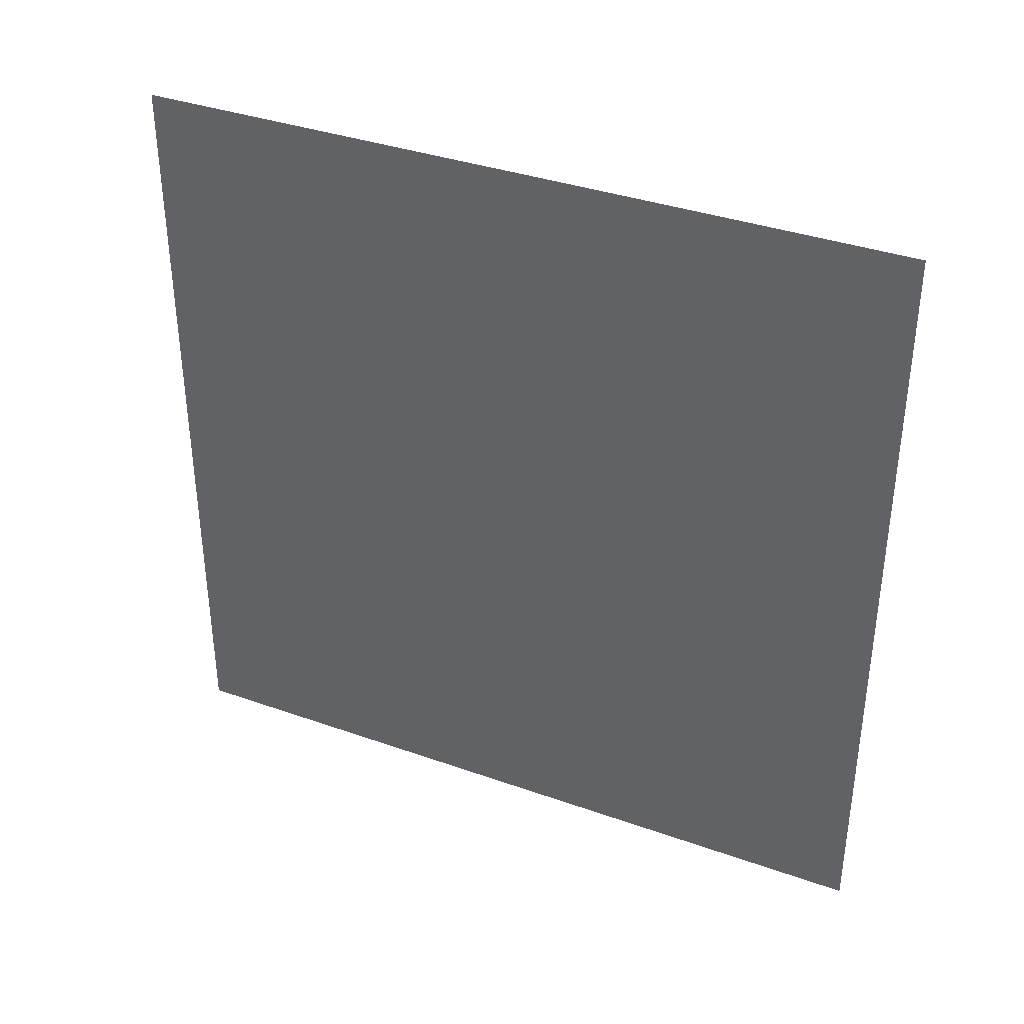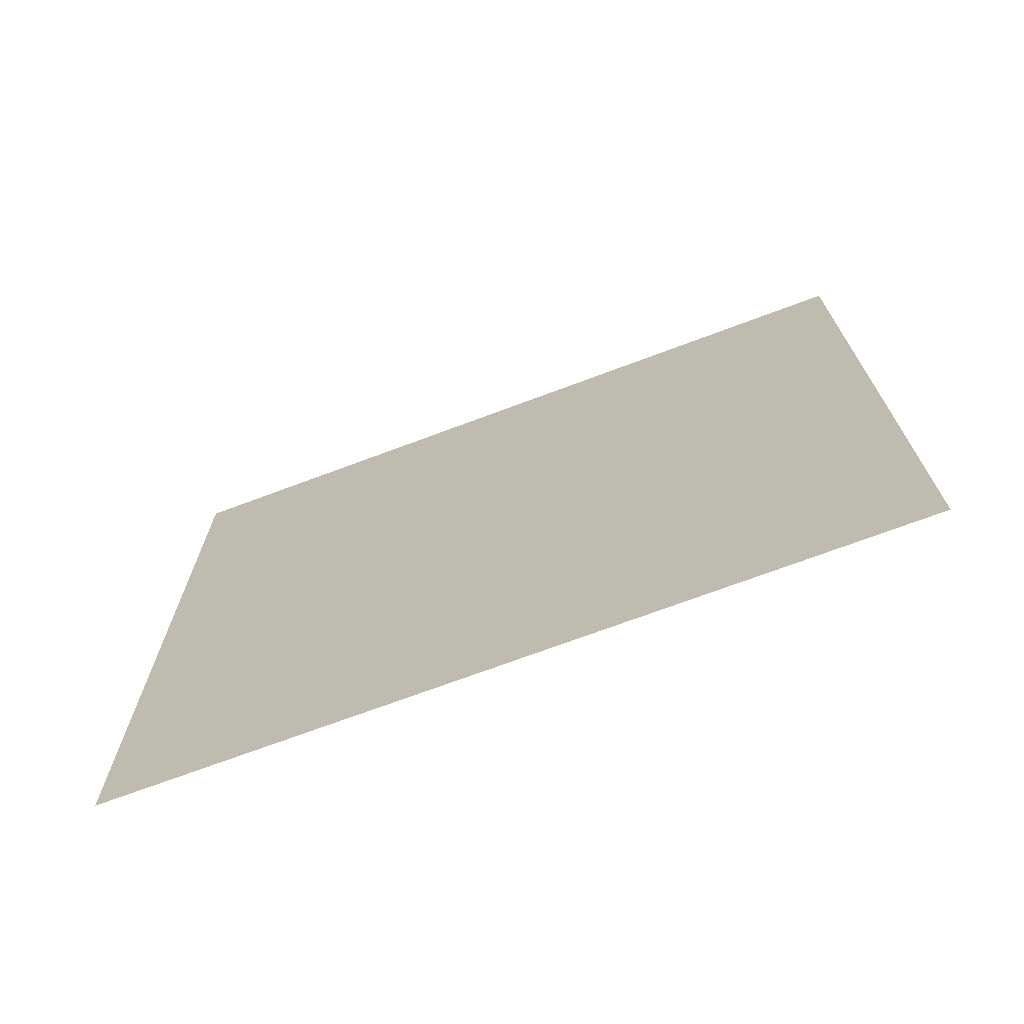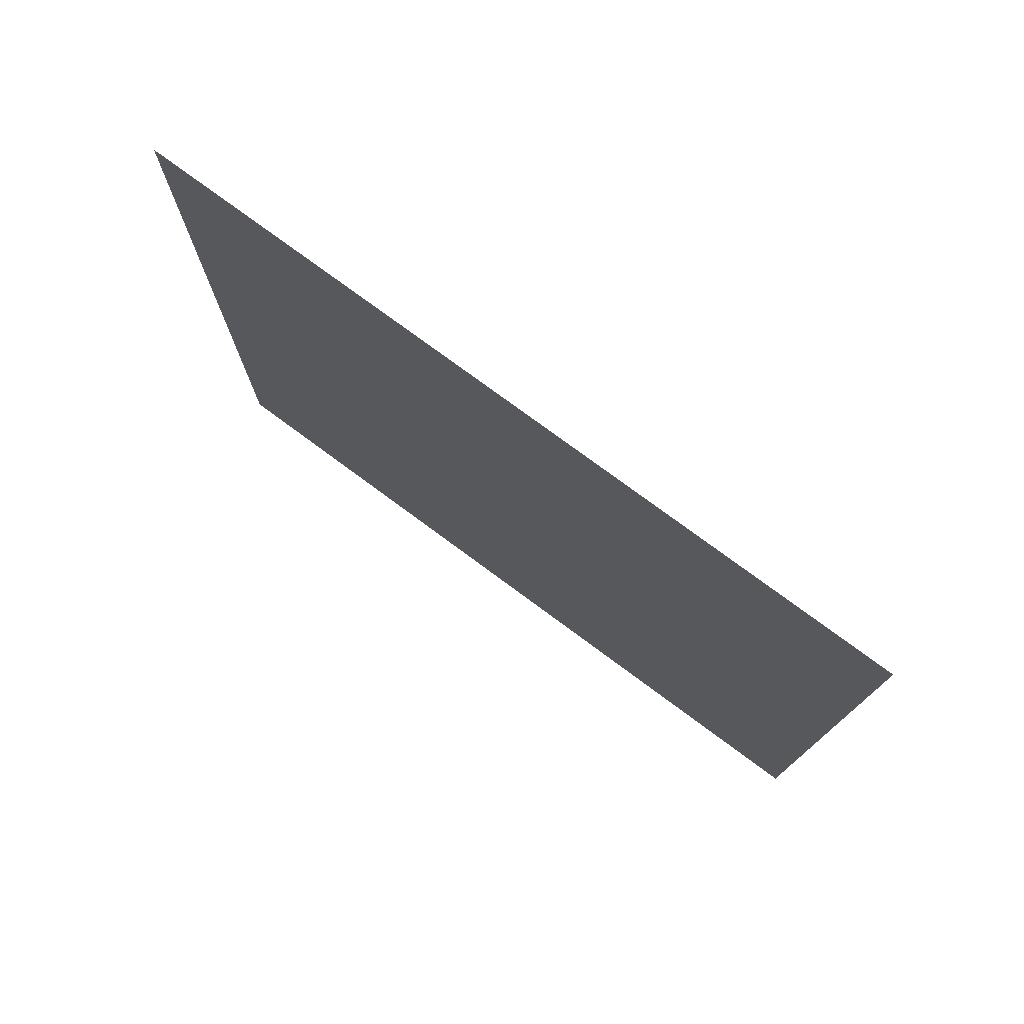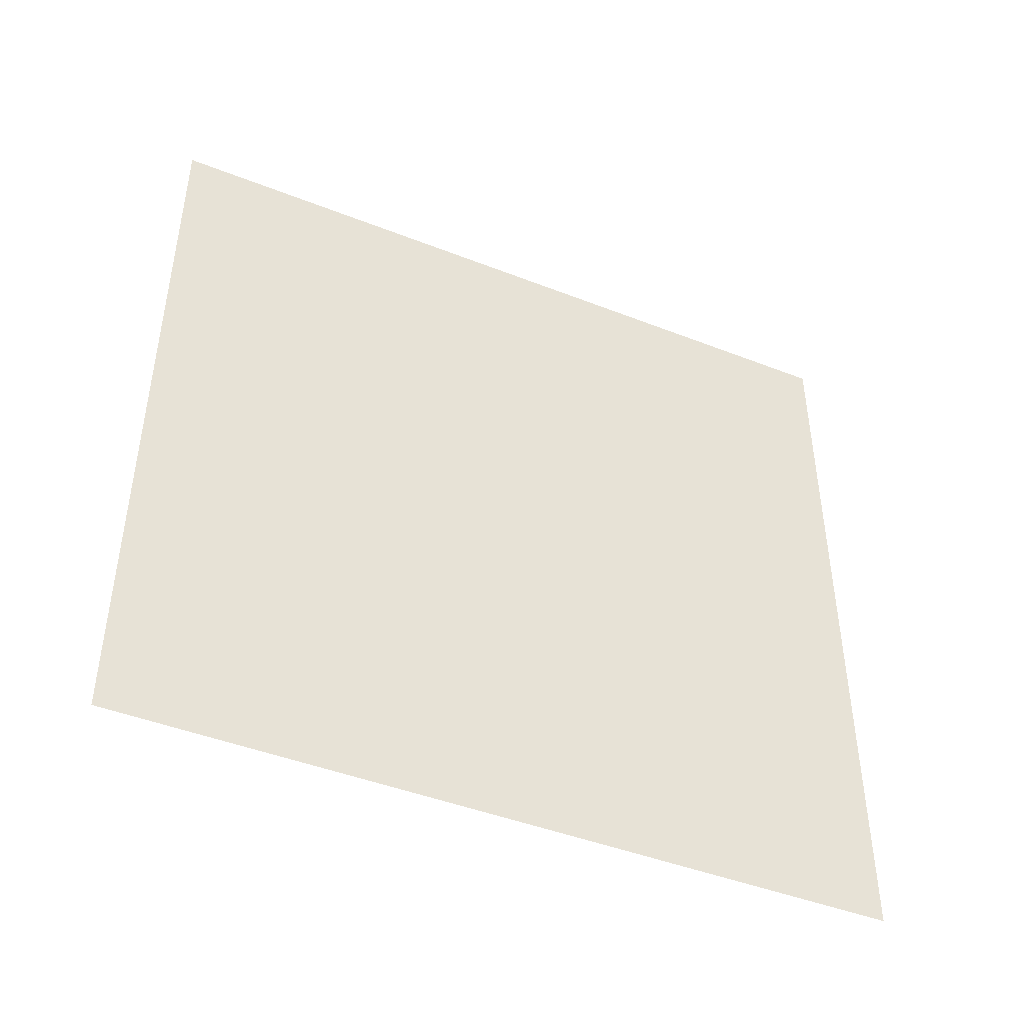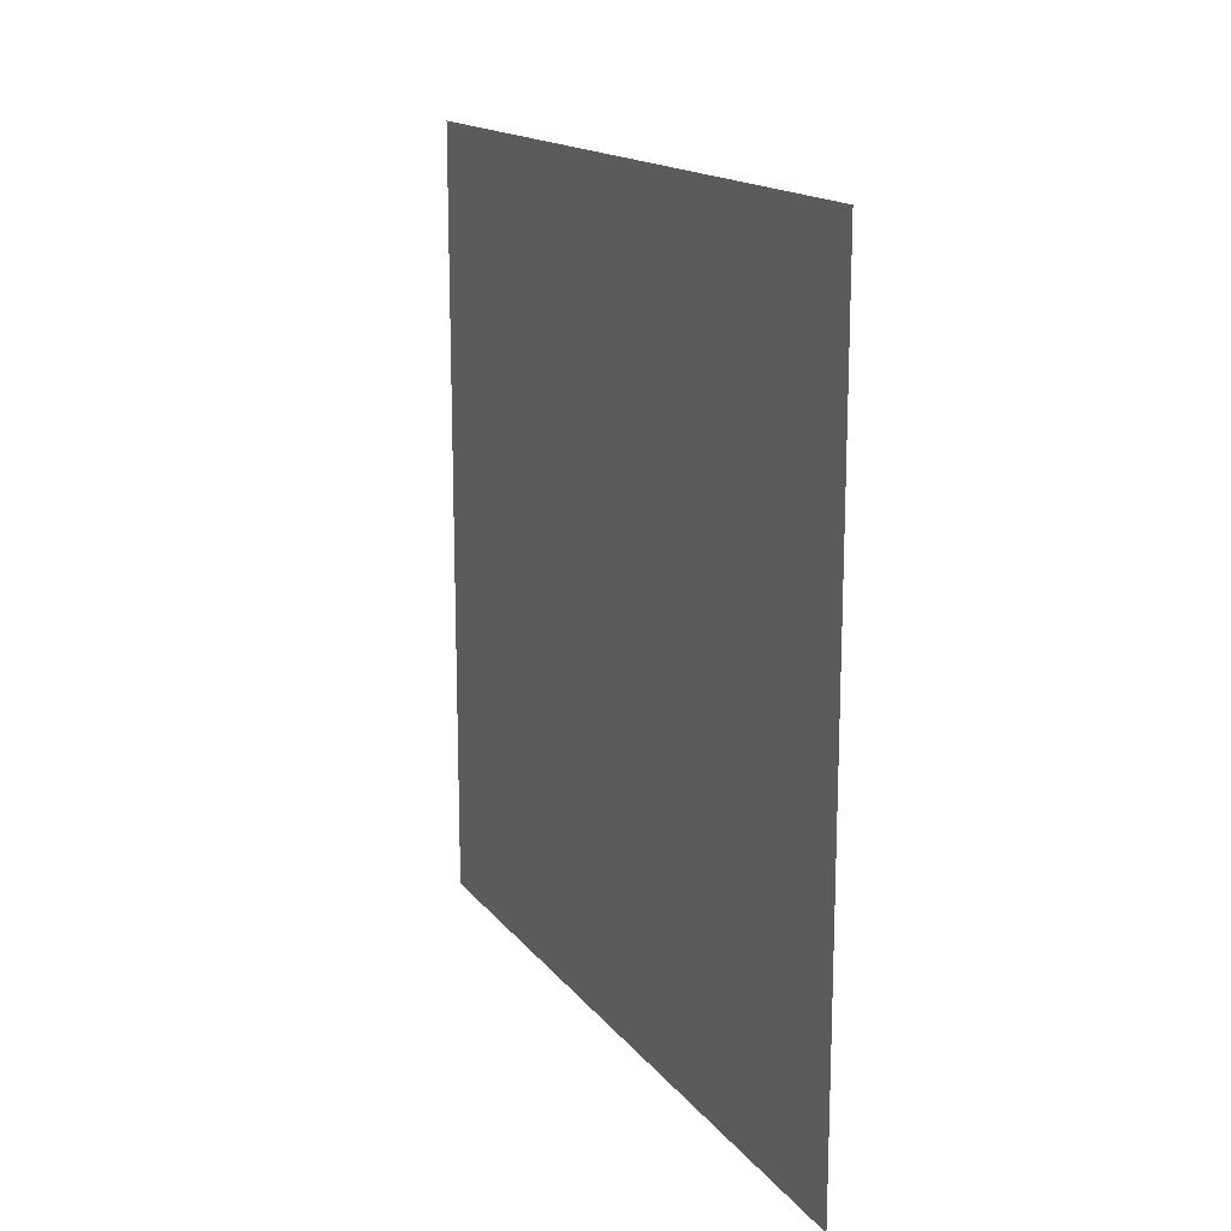
<metadata>
{"format":"obj","ext":"obj","renderer":"f3d","projection":"perspective","resolution":1024,"background":"white","views":[{"elev":36.7,"azim":-65.3,"up":"+Y"},{"elev":-70.9,"azim":-69.4,"up":"+Y"},{"elev":76.4,"azim":126.5,"up":"+Z"},{"elev":-44.8,"azim":-114.5,"up":"+Y"},{"elev":15.8,"azim":155.6,"up":"+Z"}]}
</metadata>
<code>
v -0.2 3 3
v -0.2 5.521e-17 1.263e-09
v -0.2 3 -1.299e-07
v -0.2 -2.797e-07 3
g wall08_9907_837
f 1 3 2
f 2 4 1

</code>
